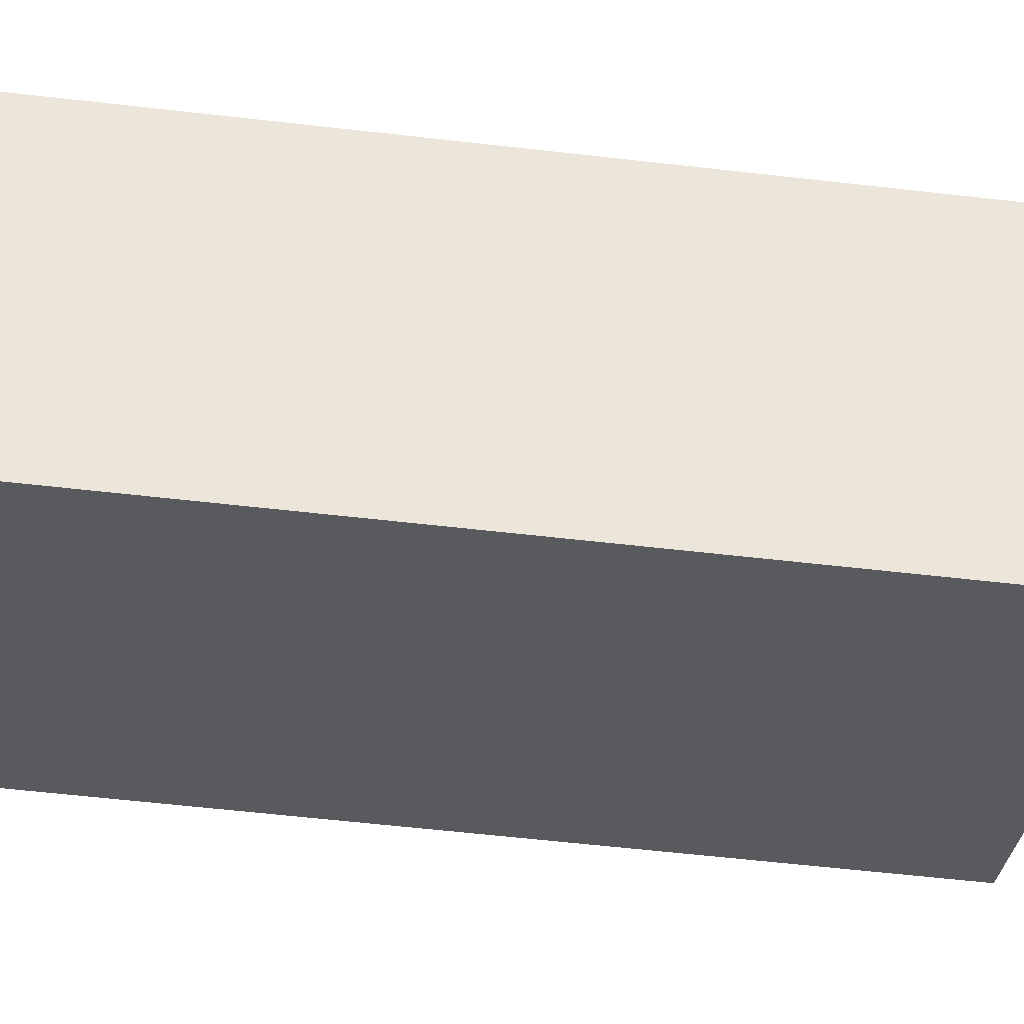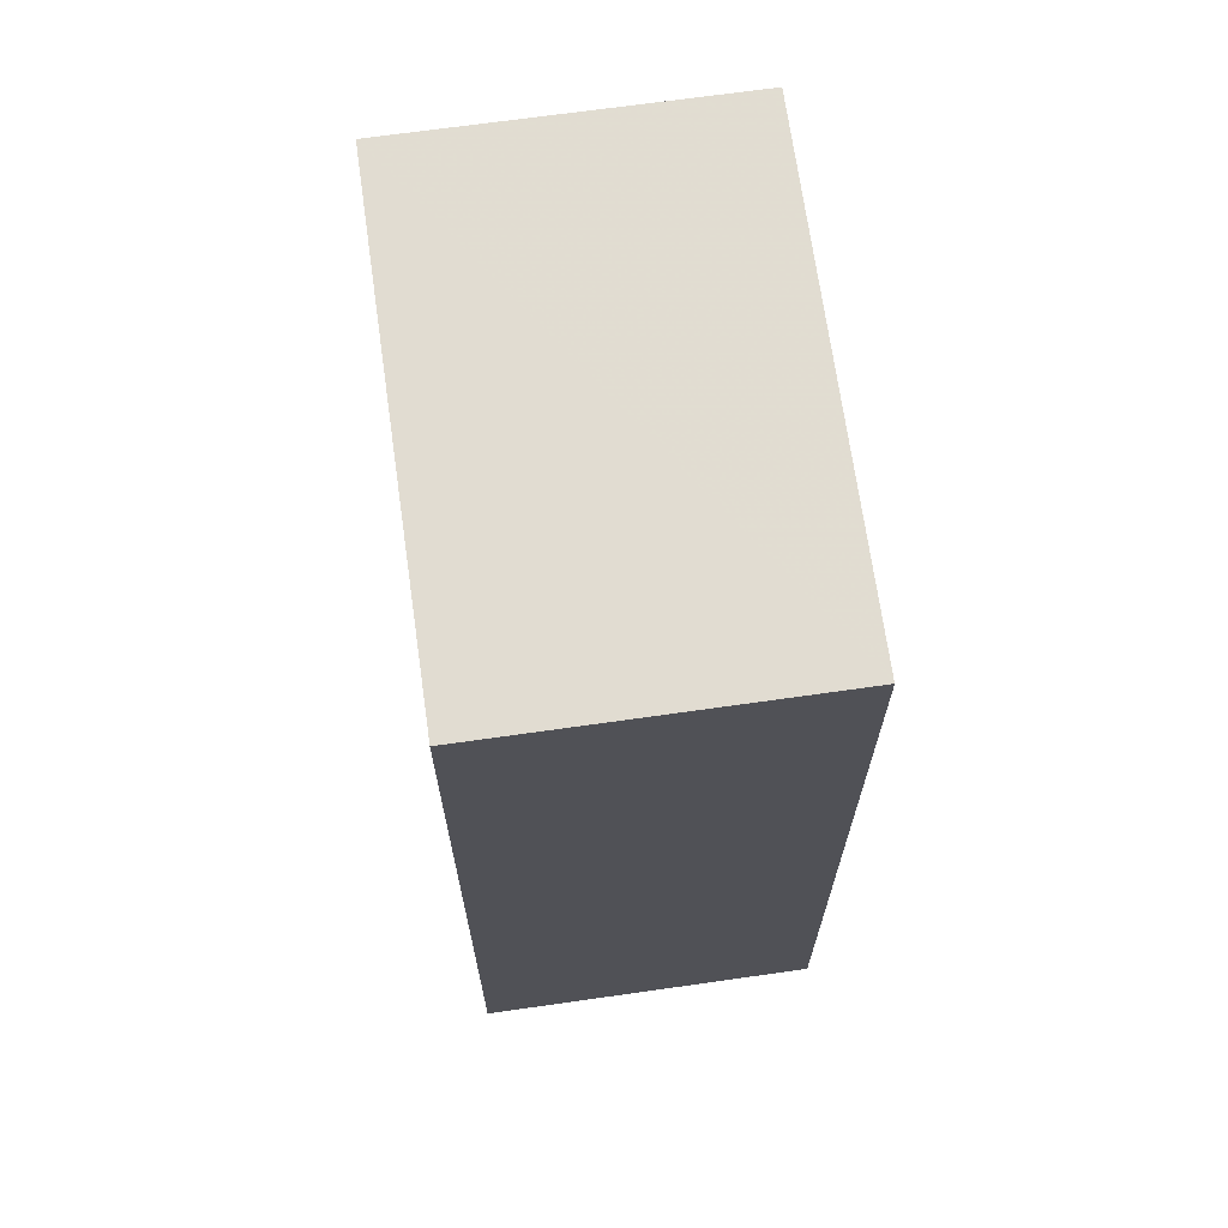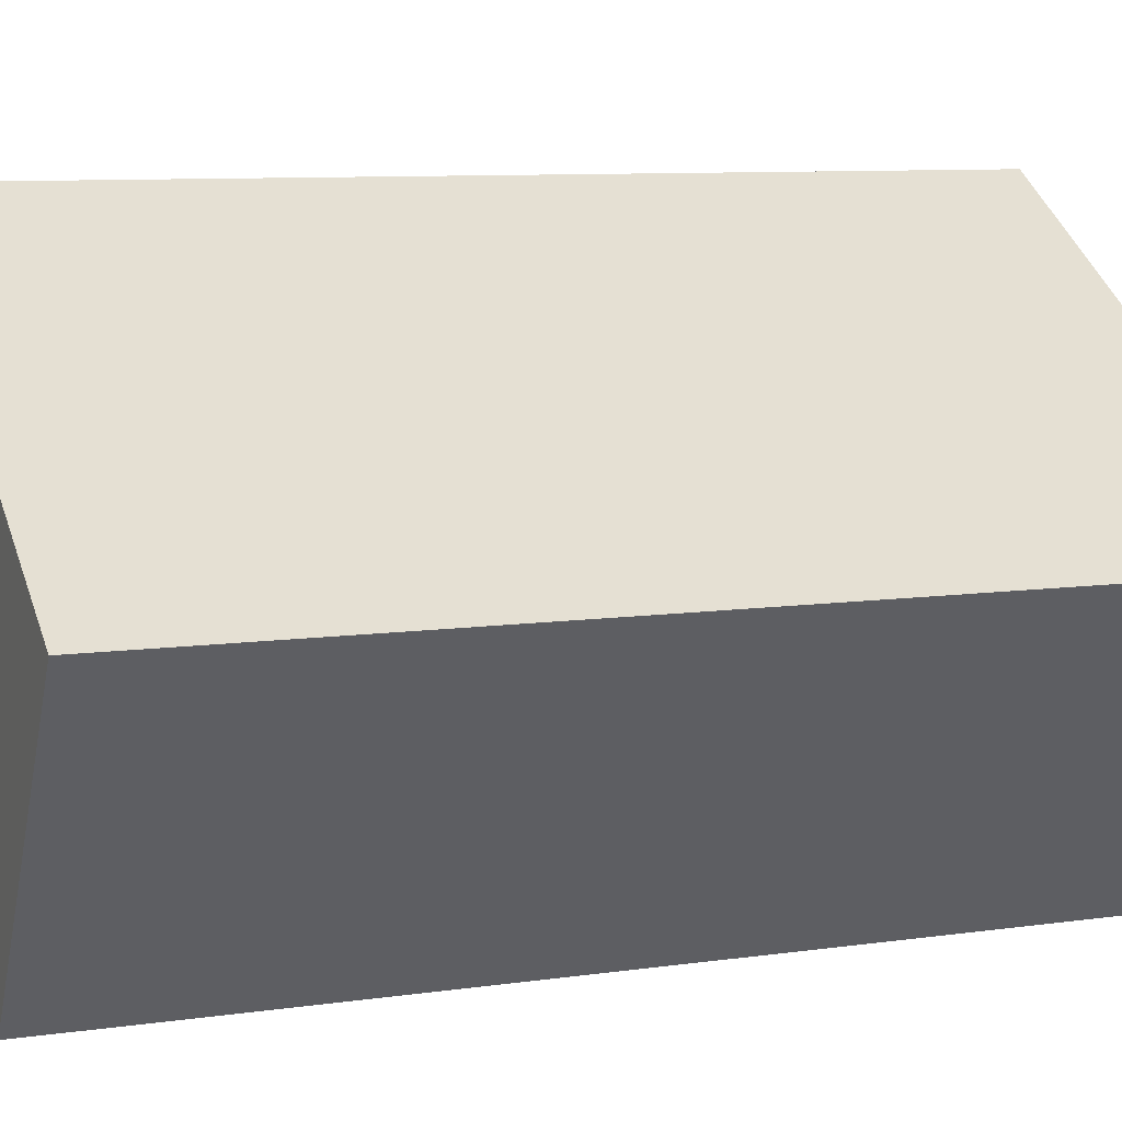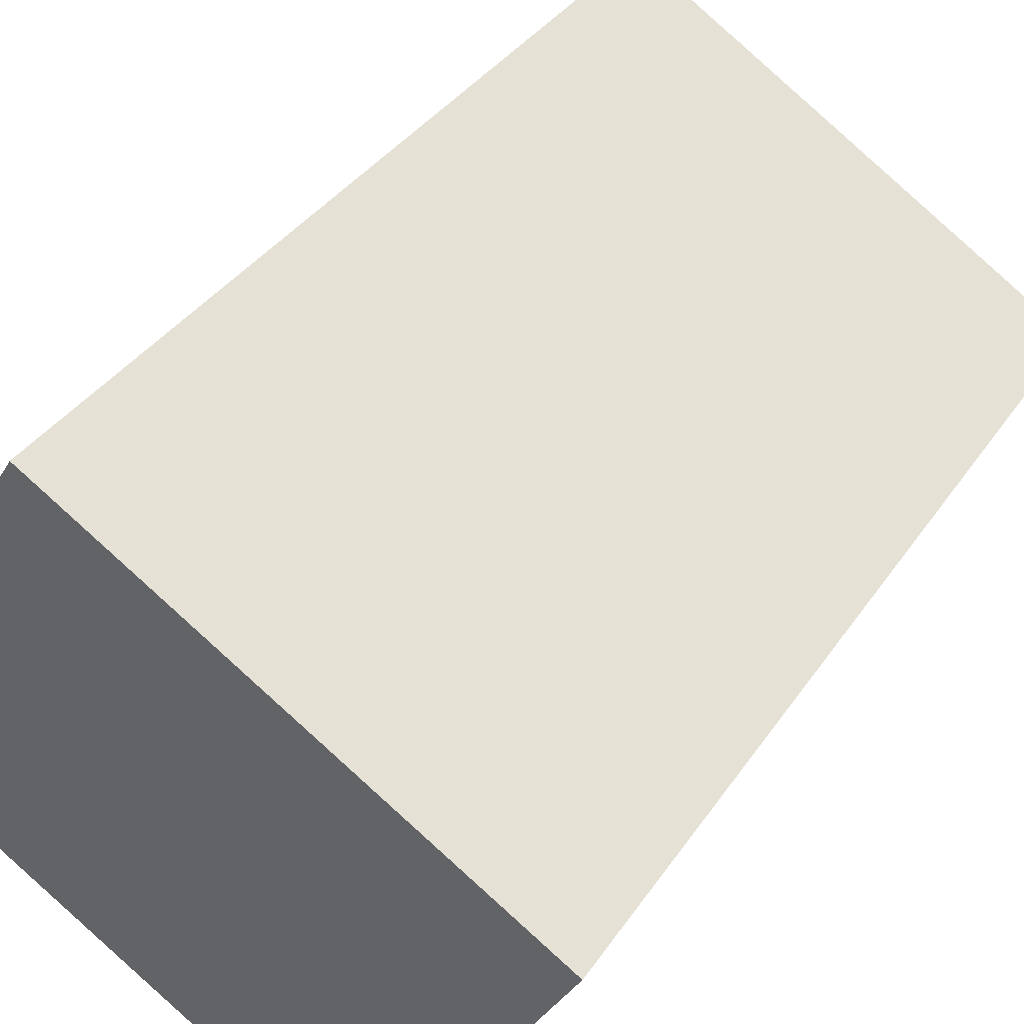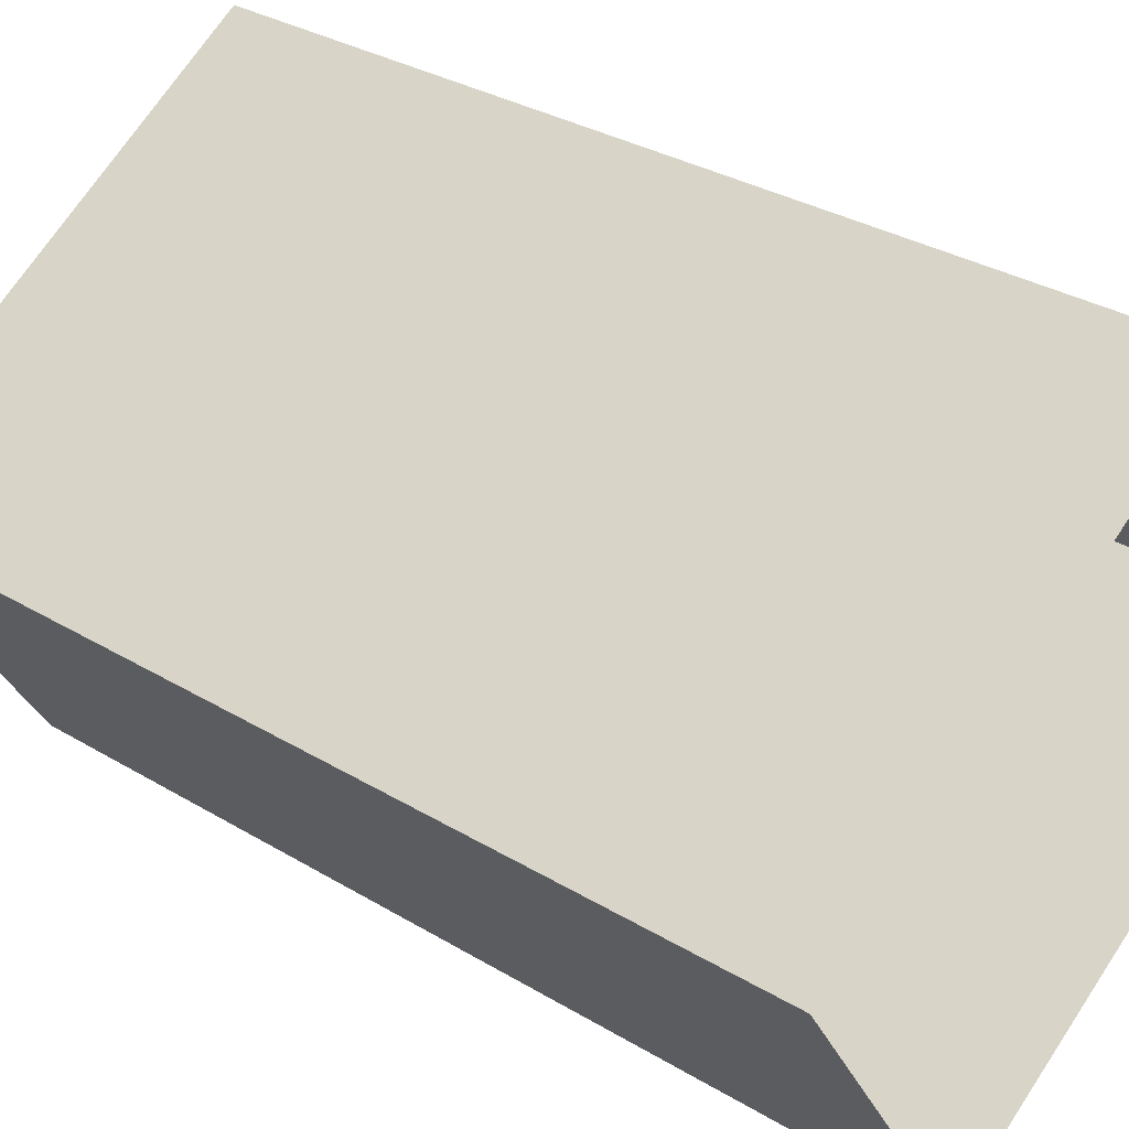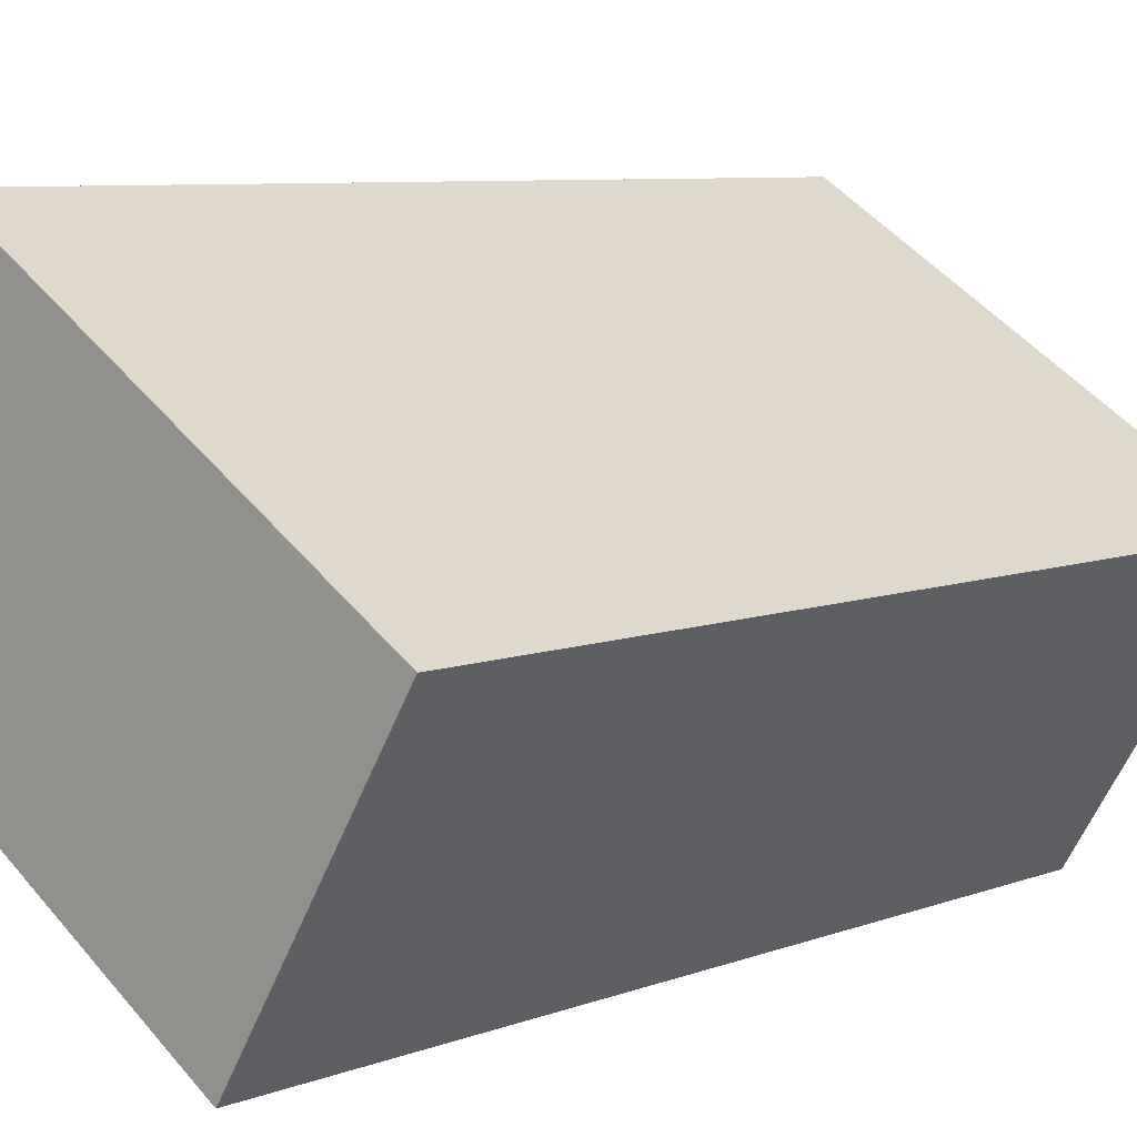
<metadata>
{"format":"obj","ext":"obj","renderer":"f3d","projection":"perspective","resolution":1024,"background":"white","views":[{"elev":-62.5,"azim":83.5,"up":"+Y"},{"elev":69.0,"azim":-129.8,"up":"+Z"},{"elev":8.6,"azim":68.2,"up":"+Y"},{"elev":35.6,"azim":29.2,"up":"+Y"},{"elev":31.6,"azim":130.5,"up":"+Y"},{"elev":7.5,"azim":43.0,"up":"+Y"}]}
</metadata>
<code>
v -8347 -3.952e+04 27.88
v -8346 -3.952e+04 27.88
v -8346 -3.952e+04 27.88
v -8347 -3.952e+04 27.88
v -8346 -3.952e+04 30.15
v -8347 -3.952e+04 30.15
v -8346 -3.952e+04 30.15
v -8347 -3.952e+04 30.15
f 1 2 3
f 1 4 2
f 5 6 7
f 5 8 6
f 7 1 3
f 7 6 1
f 6 4 1
f 6 8 4
f 5 2 4
f 8 5 4
f 7 3 2
f 5 7 2

</code>
